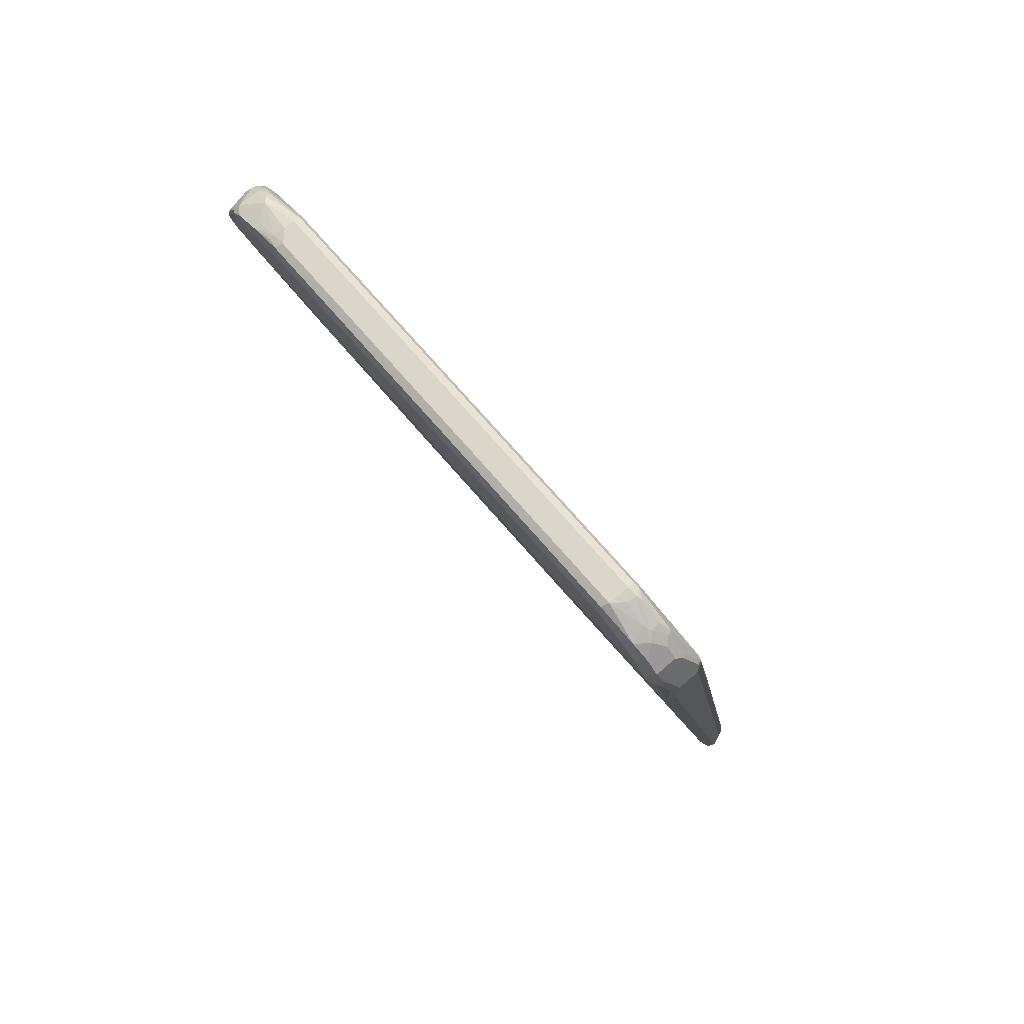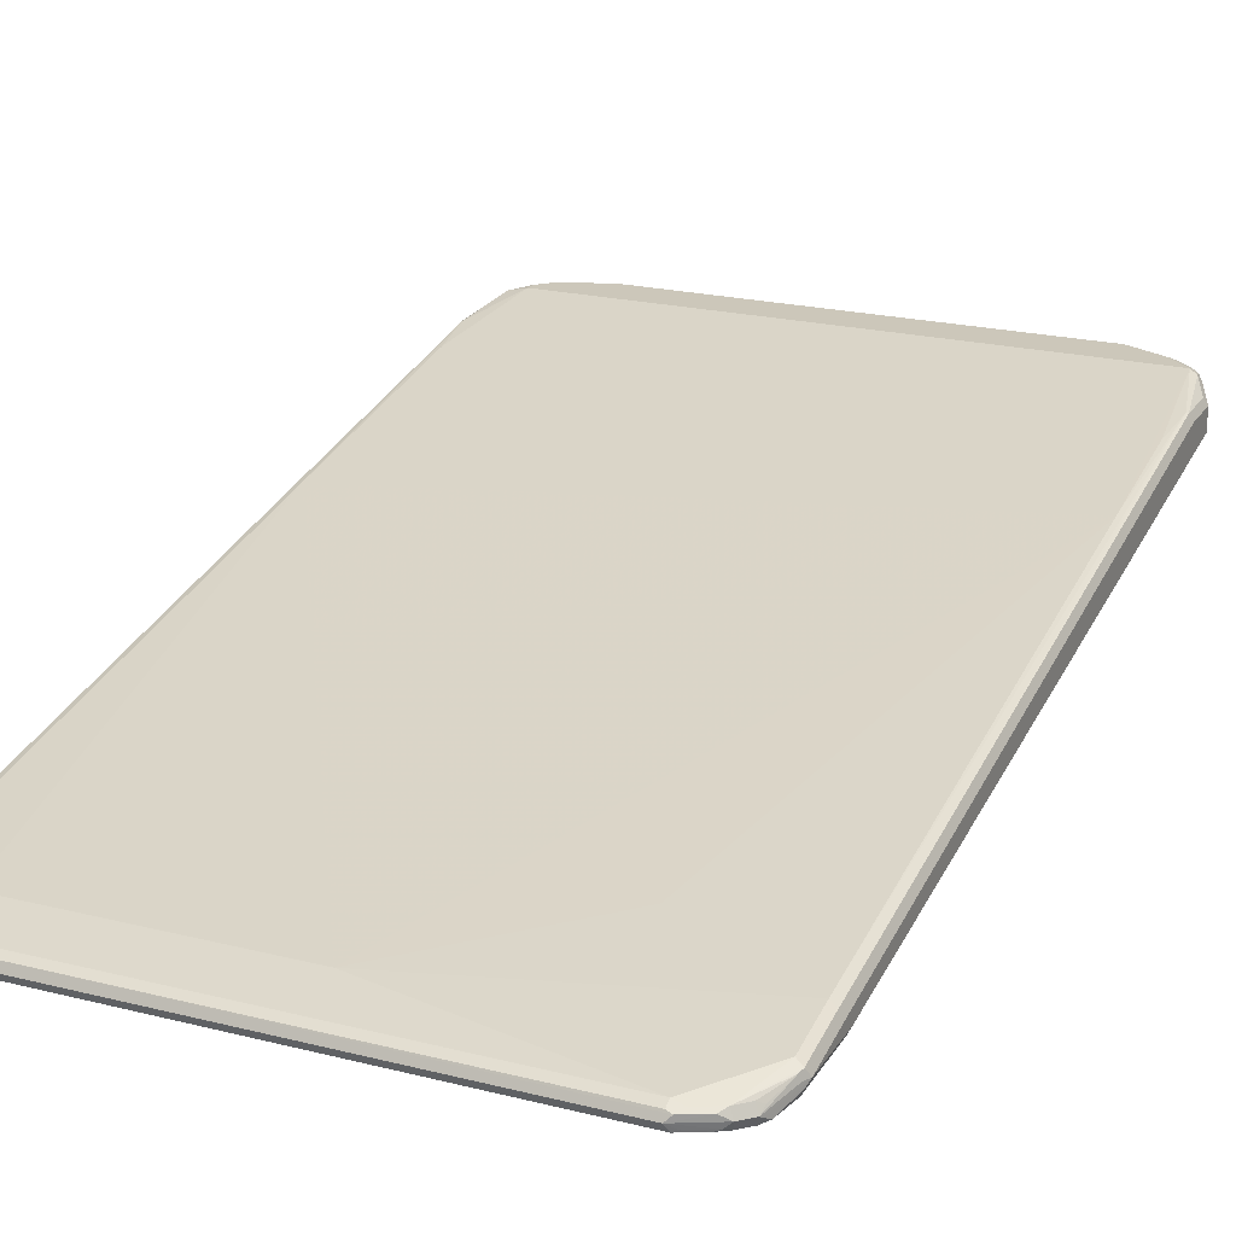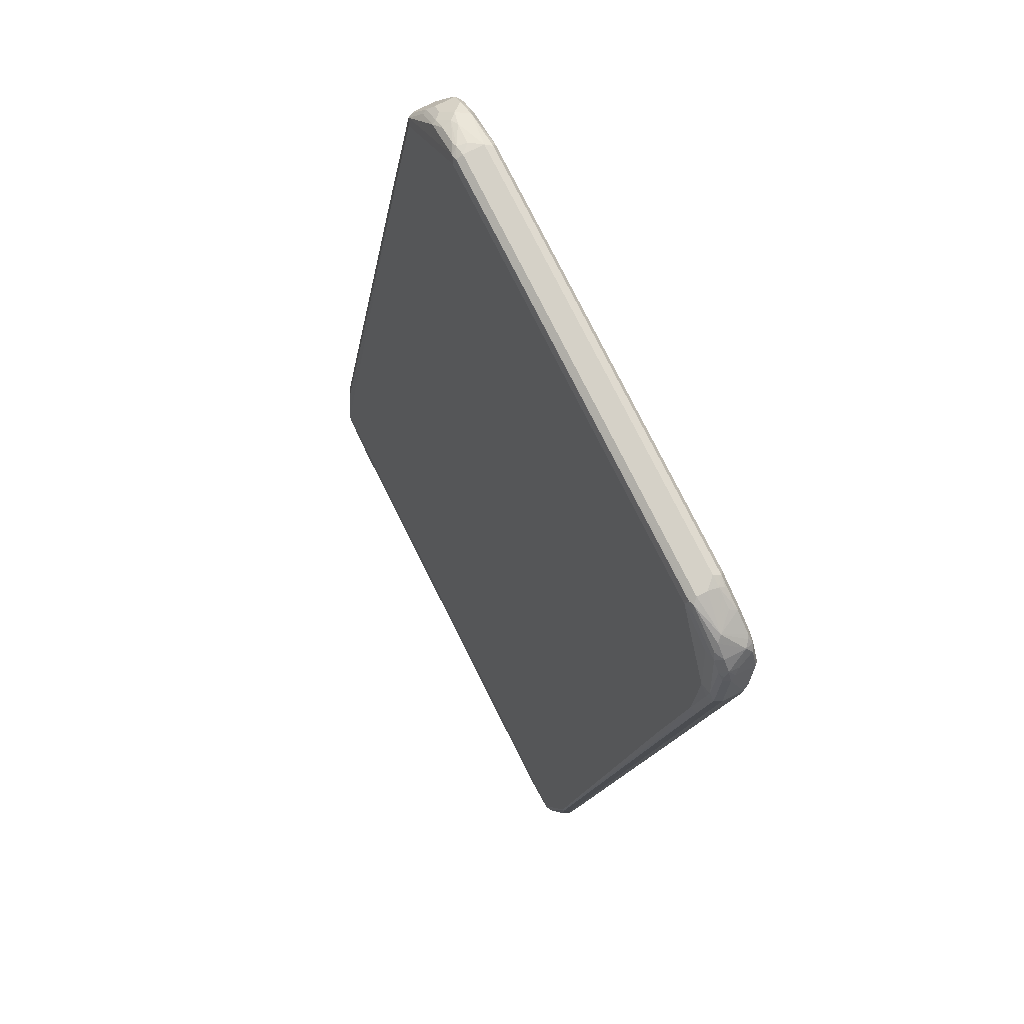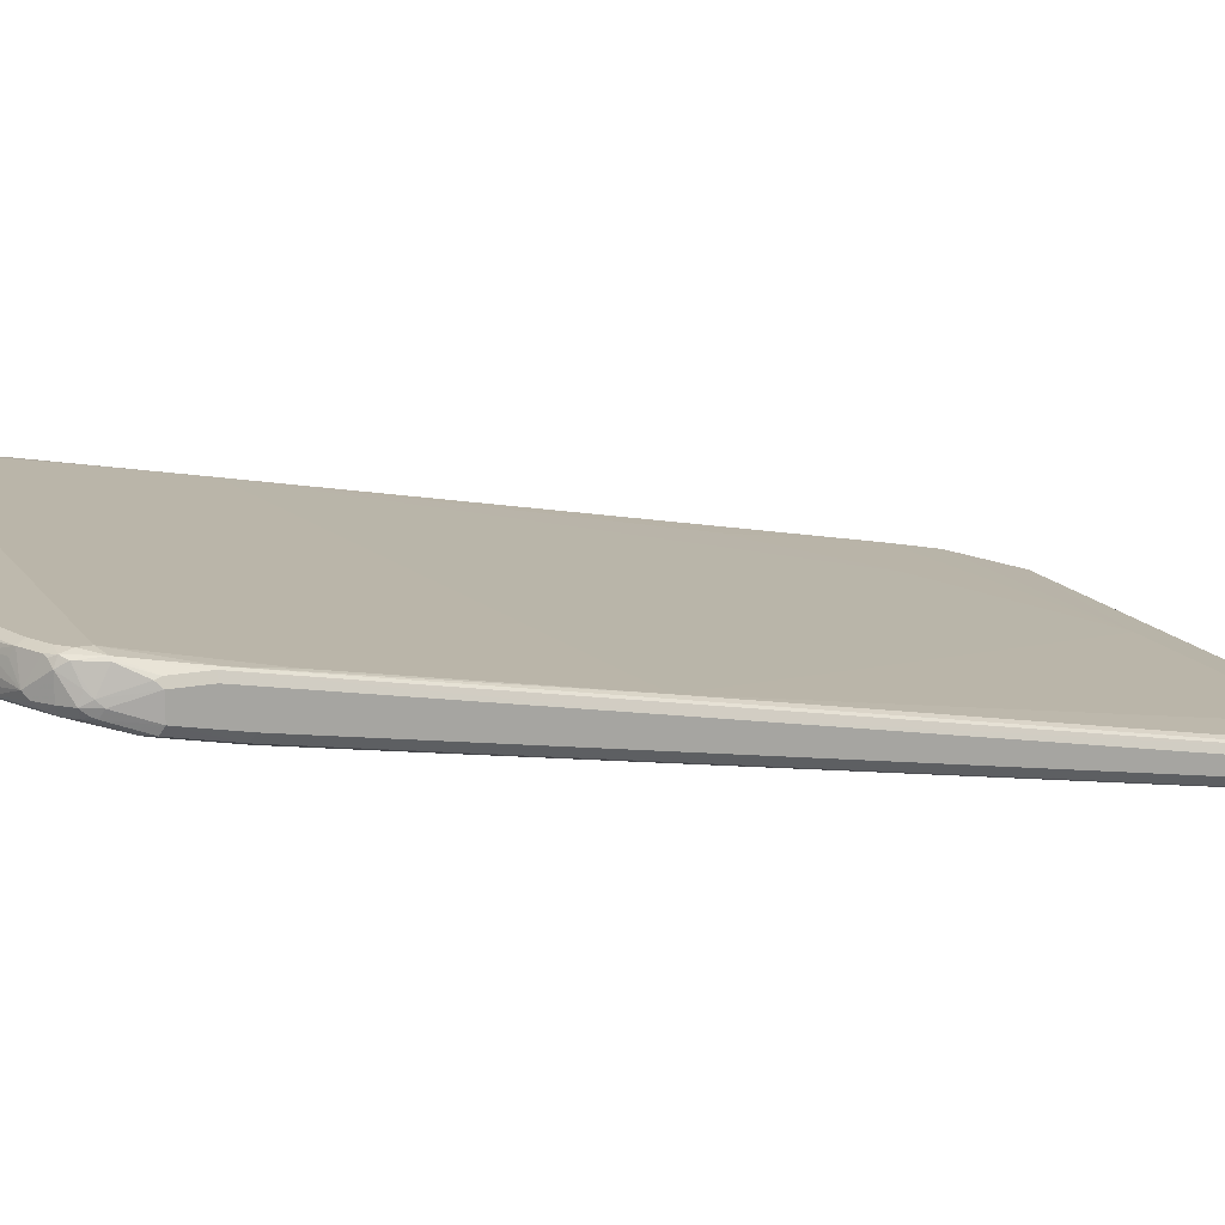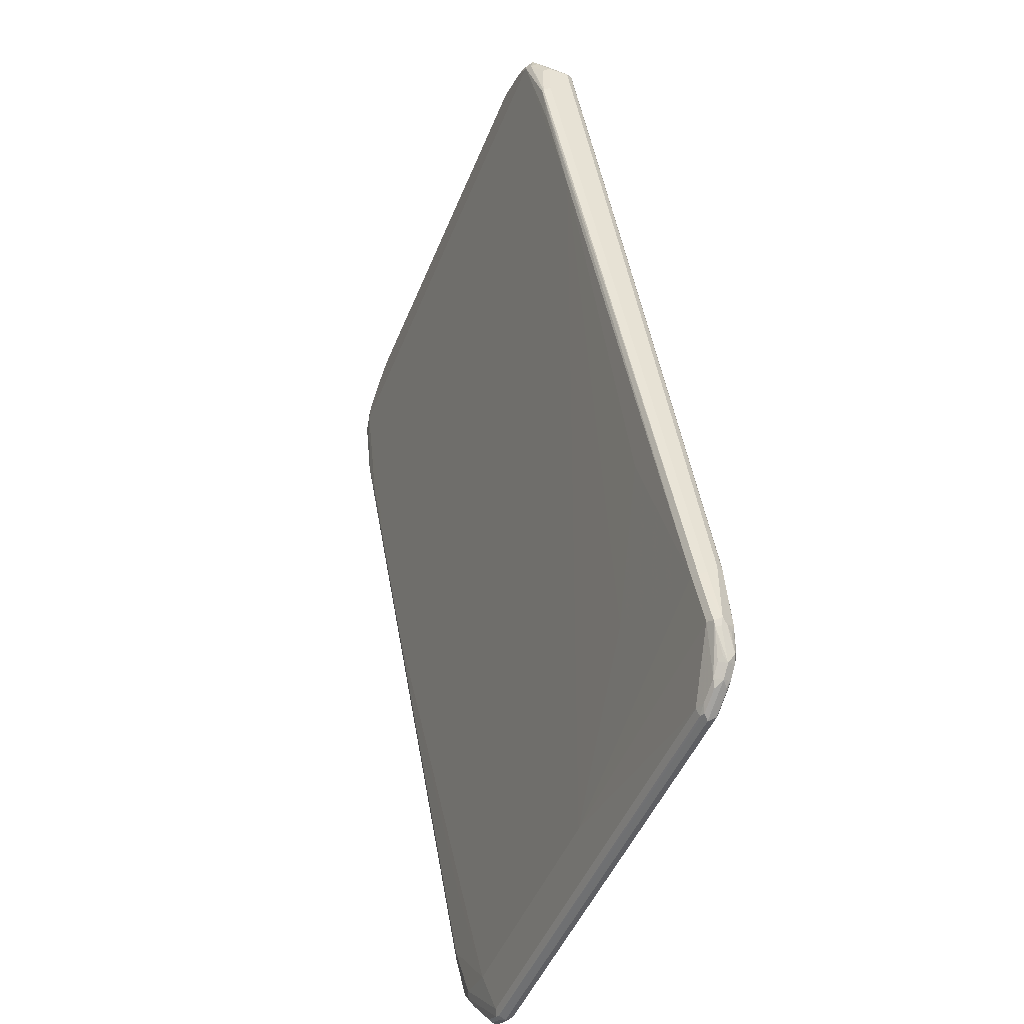
<metadata>
{"format":"obj","ext":"obj","renderer":"f3d","projection":"perspective","resolution":1024,"background":"white","views":[{"elev":73.6,"azim":49.0,"up":"+Y"},{"elev":21.4,"azim":24.0,"up":"+Z"},{"elev":78.8,"azim":-116.8,"up":"+Y"},{"elev":15.2,"azim":-112.7,"up":"+Z"},{"elev":-48.1,"azim":68.5,"up":"+Y"}]}
</metadata>
<code>
v -0.5476 -0.7363 -0.1321
v -0.5413 -0.73 -0.1448
v -0.5318 -0.7584 -0.1542
v -0.5286 -0.774 -0.151
v -0.5161 -0.7992 -0.1573
v -0.5224 -0.7866 -0.1448
v -0.5413 -0.7489 -0.1259
v -0.5413 -0.7363 -0.1196
v -0.5413 -0.6608 -0.1007
v -0.5476 -0.6608 -0.1133
v -0.5476 -0.623 -0.1321
v -0.5413 -0.6168 -0.1448
v -0.5224 -0.7489 -0.1636
v -0.5224 -0.7678 -0.1636
v -0.5192 -0.7836 -0.1605
v -0.5066 -0.7899 -0.1668
v -0.4783 -0.837 -0.1573
v -0.5035 -0.8055 -0.1448
v -0.5239 -0.774 -0.1298
v -0.538 -0.7458 -0.118
v -0.538 -0.6703 -0.09911
v -0.5413 0.151 0.05034
v -0.5476 0.151 0.03776
v -0.5476 0.5098 0.05663
v -0.538 -0.6135 -0.1463
v -0.5413 0.6293 0.06291
v -0.538 0.2926 0.004691
v -0.5097 -0.7552 -0.1699
v -0.5097 -0.774 -0.1699
v -0.4689 -0.8276 -0.1668
v -0.4626 -0.8402 -0.1605
v -0.4248 -0.8591 -0.1605
v -0.4405 -0.8558 -0.1573
v -0.4154 -0.8686 -0.151
v -0.4657 -0.8433 -0.1448
v -0.4626 -0.8402 -0.1369
v -0.5192 -0.7647 -0.118
v -0.5286 -0.6608 -0.09439
v -0.538 0.1415 0.0519
v -0.5413 0.6608 0.1448
v -0.5476 0.6608 0.1321
v -0.5476 0.623 0.07552
v -0.5286 0.623 0.05663
v -0.5286 0.3964 0.01886
v -0.5476 0.7174 0.09439
v -0.5413 0.7237 0.08181
v 0.5097 -0.7552 -0.1699
v -0.4531 -0.8307 -0.1699
v -0.4154 -0.8495 -0.1699
v -0.4091 -0.8621 -0.1636
v 0.4343 -0.8686 -0.151
v 0.4437 -0.8638 -0.1416
v -0.4154 -0.8621 -0.1385
v -0.4248 -0.8591 -0.1369
v -0.428 -0.8621 -0.1448
v -0.5097 -0.7552 -0.1133
v -0.4343 -0.774 -0.1133
v -0.472 -0.5664 -0.07552
v -0.5286 0.151 0.05663
v -0.538 0.6514 0.1463
v -0.5192 0.7647 0.1652
v -0.5413 0.7174 0.1448
v -0.5476 0.7174 0.1321
v -0.5286 0.7174 0.07552
v -0.5097 0.7363 0.07552
v -0.3964 0.8495 0.09439
v 0.5097 0.623 0.05663
v 0.5286 0.5098 0.03776
v -0.5286 0.774 0.1133
v -0.5224 0.7803 0.1007
v -0.5286 0.7387 0.08025
v 0.5286 -0.6419 -0.151
v 0.538 -0.6324 -0.1463
v 0.5192 -0.7458 -0.1652
v 0.5224 -0.7552 -0.1636
v 0.5097 -0.7929 -0.1699
v 0.4343 -0.8495 -0.1699
v 0.4405 -0.8621 -0.1636
v 0.4484 -0.8591 -0.1605
v 0.4862 -0.8402 -0.1605
v 0.4972 -0.837 -0.151
v 0.4814 -0.845 -0.1416
v 0.4531 -0.8519 -0.1369
v 0.4343 -0.8621 -0.1385
v -0.4154 -0.8495 -0.1321
v 0.4343 -0.8495 -0.1321
v 0.01887 -0.774 -0.1133
v 0.5286 0.3586 0.09439
v 0.5097 0.774 0.1699
v -0.4909 0.774 0.1699
v -0.5286 0.3586 0.09439
v -0.5286 0.5664 0.1321
v -0.4909 0.7929 0.1699
v -0.4932 0.8118 0.1652
v -0.505 0.8024 0.1605
v -0.5239 0.7647 0.1605
v -0.5428 0.7269 0.1416
v -0.5239 0.7836 0.1227
v -0.472 0.8118 0.09439
v -0.4343 0.8307 0.09439
v -0.4154 0.8519 0.09911
v -0.3964 0.8621 0.1007
v 0.4059 0.8591 0.09911
v 0.3964 0.8495 0.09439
v 0.5286 0.7363 0.07552
v 0.538 0.7458 0.08025
v 0.538 0.4059 0.02359
v -0.5224 0.7866 0.1133
v -0.5192 0.7883 0.1038
v -0.5097 0.7953 0.09911
v -0.4909 0.8142 0.09911
v 0.5413 -0.6419 -0.1448
v 0.5349 -0.7552 -0.1573
v 0.5224 -0.7929 -0.1636
v 0.5121 -0.8118 -0.1652
v 0.472 -0.8307 -0.1699
v 0.4783 -0.8433 -0.1636
v 0.4932 -0.8307 -0.1652
v 0.5161 -0.8181 -0.151
v 0.4909 -0.833 -0.1369
v 0.5286 -0.7552 -0.1133
v 0.5286 -0.6608 -0.09439
v 0.3021 -0.5664 -0.07552
v 0.538 0.6514 0.1463
v 0.5286 0.5664 0.1321
v 0.472 -0.3586 -0.03776
v 0.5224 0.7678 0.1636
v 0.5066 0.7899 0.1668
v 0.472 0.8118 0.1699
v -0.472 0.8118 0.1699
v -0.4783 0.8244 0.1636
v -0.4862 0.8213 0.1605
v -0.4972 0.8181 0.151
v -0.5168 0.7929 0.1321
v -0.5161 0.7992 0.1133
v -0.4437 0.845 0.1038
v -0.4059 0.8638 0.1038
v 0.3964 0.8621 0.1007
v 0.4248 0.8591 0.1086
v 0.4437 0.8402 0.09911
v 0.4154 0.8638 0.1109
v 0.4814 0.8213 0.09911
v 0.5192 0.7836 0.09911
v 0.5413 0.7489 0.0881
v 0.5413 0.7363 0.08181
v 0.5413 0.5098 0.04405
v 0.5413 0.3964 0.02515
v -0.4972 0.8181 0.1133
v -0.4814 0.8261 0.1038
v 0.5476 -0.6419 -0.1321
v 0.5413 -0.7552 -0.1448
v 0.5428 -0.7647 -0.1416
v 0.5357 -0.774 -0.151
v 0.5239 -0.8024 -0.1605
v 0.5097 -0.8142 -0.1369
v 0.5224 -0.8055 -0.151
v 0.5413 -0.7678 -0.1321
v 0.538 -0.7695 -0.1227
v 0.5192 -0.8072 -0.1416
v 0.5413 -0.7615 -0.1196
v 0.5413 -0.6671 -0.1007
v 0.5413 0.6545 0.1448
v 0.5413 0.73 0.1448
v 0.5476 0.7363 0.1321
v 0.5286 0.774 0.151
v 0.5161 0.7992 0.1573
v 0.5192 0.7836 0.1605
v 0.4878 0.8087 0.1668
v 0.4626 0.8402 0.1605
v 0.4343 0.8307 0.1699
v -0.4343 0.8307 0.1699
v -0.4405 0.8433 0.1636
v -0.4626 0.845 0.1227
v -0.472 0.8378 0.1133
v -0.3964 0.8686 0.1133
v 0.3964 0.8686 0.1133
v 0.4657 0.8433 0.1259
v 0.4626 0.8402 0.1086
v 0.4122 0.8654 0.129
v 0.4531 0.8495 0.1321
v 0.4846 0.8244 0.107
v 0.5035 0.8055 0.107
v 0.5224 0.7866 0.107
v 0.5476 0.7363 0.09439
v 0.5476 0.5098 0.05663
v 0.5476 0.3964 0.03776
v 0.5476 -0.7552 -0.1321
v 0.5476 -0.6608 -0.1133
v 0.5476 0.6608 0.1321
v 0.5224 0.7866 0.1448
v 0.5161 0.7992 0.1196
v 0.4972 0.8181 0.1573
v 0.4059 0.8591 0.1605
v 0.3902 0.8621 0.1636
v 0.3964 0.8495 0.1699
v 0.4751 0.8339 0.1542
v 0.4783 0.837 0.1385
v 0.4248 0.8591 0.1416
v 0.3964 0.8686 0.151
v -0.3776 0.8495 0.1699
v -0.3839 0.8621 0.1636
v -0.4012 0.8591 0.1605
v -0.3988 0.8638 0.151
v -0.4343 0.8495 0.151
v -0.3964 0.8686 0.1321
v 0.4972 0.8181 0.1196
v -0.3776 0.8686 0.151
f 1 2 3
f 1 3 4
f 1 4 5
f 1 5 6
f 1 6 7
f 1 7 8
f 1 8 9
f 1 9 10
f 1 10 23
f 1 23 41
f 1 41 63
f 1 63 45
f 1 45 42
f 1 42 24
f 1 24 11
f 1 11 12
f 1 12 2
f 2 12 3
f 3 13 14
f 3 14 5
f 3 5 4
f 3 12 13
f 5 14 15
f 5 15 16
f 5 16 30
f 5 30 17
f 5 17 18
f 5 18 6
f 6 18 19
f 6 19 7
f 7 20 8
f 7 19 20
f 8 20 21
f 8 21 9
f 9 21 39
f 9 39 22
f 9 22 23
f 9 23 10
f 11 24 12
f 12 25 13
f 12 24 26
f 12 26 27
f 12 27 25
f 13 28 29
f 13 29 14
f 13 25 28
f 14 29 16
f 14 16 15
f 16 29 48
f 16 48 30
f 17 30 31
f 17 31 32
f 17 32 33
f 17 33 34
f 17 34 35
f 17 35 18
f 18 35 19
f 19 35 36
f 19 36 37
f 19 37 20
f 20 37 21
f 21 37 56
f 21 56 38
f 21 38 59
f 21 59 39
f 22 39 40
f 22 40 23
f 23 40 41
f 24 42 26
f 25 27 43
f 25 43 44
f 25 44 28
f 26 42 45
f 26 45 46
f 26 46 64
f 26 64 43
f 26 43 27
f 28 47 76
f 28 76 116
f 28 116 77
f 28 77 49
f 28 49 48
f 28 48 29
f 28 44 47
f 30 48 49
f 30 49 32
f 30 32 31
f 32 49 50
f 32 50 34
f 32 34 33
f 34 50 78
f 34 78 51
f 34 51 52
f 34 52 53
f 34 53 54
f 34 54 55
f 34 55 35
f 35 55 54
f 35 54 36
f 36 54 37
f 37 54 85
f 37 85 56
f 38 56 57
f 38 57 58
f 38 58 59
f 39 59 60
f 39 60 40
f 40 60 61
f 40 61 62
f 40 62 63
f 40 63 41
f 43 64 65
f 43 65 66
f 43 66 104
f 43 104 67
f 43 67 44
f 44 67 68
f 44 68 47
f 45 63 69
f 45 69 70
f 45 70 46
f 46 70 110
f 46 110 71
f 46 71 64
f 47 72 73
f 47 73 74
f 47 74 75
f 47 75 114
f 47 114 76
f 47 68 72
f 49 77 78
f 49 78 50
f 51 78 79
f 51 79 80
f 51 80 81
f 51 81 82
f 51 82 52
f 52 83 84
f 52 84 53
f 52 82 120
f 52 120 83
f 53 84 54
f 54 84 86
f 54 86 85
f 56 85 57
f 57 85 86
f 57 86 87
f 57 87 59
f 57 59 58
f 59 88 89
f 59 89 90
f 59 90 91
f 59 91 60
f 59 87 88
f 60 92 90
f 60 90 61
f 60 91 92
f 61 90 93
f 61 93 94
f 61 94 95
f 61 95 96
f 61 96 62
f 62 96 97
f 62 97 63
f 63 97 98
f 63 98 69
f 64 71 65
f 65 71 111
f 65 111 99
f 65 99 100
f 65 100 66
f 66 101 102
f 66 102 103
f 66 103 104
f 66 100 101
f 67 104 105
f 67 105 68
f 68 105 106
f 68 106 107
f 68 107 72
f 69 98 108
f 69 108 70
f 70 108 109
f 70 109 110
f 71 110 111
f 72 107 73
f 73 112 113
f 73 113 74
f 73 107 147
f 73 147 112
f 74 113 75
f 75 113 114
f 76 114 115
f 76 115 118
f 76 118 116
f 77 116 117
f 77 117 78
f 78 117 79
f 79 117 80
f 80 117 118
f 80 118 81
f 81 118 115
f 81 115 119
f 81 119 155
f 81 155 120
f 81 120 82
f 83 120 121
f 83 121 86
f 83 86 84
f 86 121 87
f 87 121 122
f 87 122 123
f 87 123 88
f 88 124 125
f 88 125 89
f 88 123 126
f 88 126 122
f 88 122 124
f 89 127 128
f 89 128 168
f 89 168 129
f 89 129 170
f 89 170 195
f 89 195 200
f 89 200 171
f 89 171 130
f 89 130 93
f 89 93 90
f 89 125 124
f 89 124 127
f 90 92 91
f 93 130 94
f 94 130 131
f 94 131 132
f 94 132 133
f 94 133 95
f 95 133 134
f 95 134 98
f 95 98 96
f 96 98 97
f 98 134 135
f 98 135 108
f 99 111 101
f 99 101 100
f 101 136 137
f 101 137 102
f 101 111 149
f 101 149 136
f 102 137 138
f 102 138 103
f 103 139 140
f 103 140 106
f 103 106 105
f 103 105 104
f 103 138 141
f 103 141 139
f 106 140 142
f 106 142 143
f 106 143 144
f 106 144 145
f 106 145 146
f 106 146 107
f 107 146 147
f 108 135 109
f 109 135 110
f 110 135 148
f 110 148 111
f 111 148 149
f 112 150 187
f 112 187 151
f 112 151 113
f 112 147 186
f 112 186 150
f 113 151 152
f 113 152 153
f 113 153 154
f 113 154 114
f 114 154 115
f 115 154 119
f 116 118 117
f 119 154 156
f 119 156 187
f 119 187 157
f 119 157 158
f 119 158 159
f 119 159 155
f 120 155 158
f 120 158 160
f 120 160 121
f 121 160 161
f 121 161 122
f 122 126 123
f 122 161 124
f 124 162 127
f 124 161 162
f 127 163 164
f 127 164 165
f 127 165 166
f 127 166 167
f 127 167 128
f 127 162 163
f 128 167 166
f 128 166 192
f 128 192 168
f 129 168 169
f 129 169 170
f 130 171 131
f 131 171 172
f 131 172 173
f 131 173 132
f 132 173 133
f 133 148 135
f 133 135 134
f 133 173 174
f 133 174 148
f 136 174 137
f 136 149 174
f 137 175 176
f 137 176 138
f 137 174 173
f 137 173 175
f 138 176 141
f 139 177 178
f 139 178 142
f 139 142 140
f 139 141 177
f 141 176 179
f 141 179 180
f 141 180 177
f 142 178 181
f 142 181 182
f 142 182 183
f 142 183 143
f 143 183 144
f 144 184 145
f 144 183 184
f 145 184 185
f 145 185 146
f 146 185 147
f 147 185 186
f 148 174 149
f 150 186 185
f 150 185 184
f 150 184 164
f 150 164 189
f 150 189 188
f 150 188 187
f 151 187 152
f 152 154 153
f 152 187 154
f 154 187 156
f 155 159 158
f 157 187 158
f 158 187 160
f 160 187 161
f 161 187 188
f 161 188 189
f 161 189 162
f 162 189 164
f 162 164 163
f 164 184 183
f 164 183 190
f 164 190 166
f 164 166 165
f 166 191 206
f 166 206 197
f 166 197 192
f 166 190 183
f 166 183 191
f 168 192 169
f 169 193 194
f 169 194 195
f 169 195 170
f 169 192 196
f 169 196 197
f 169 197 180
f 169 180 198
f 169 198 199
f 169 199 193
f 171 200 201
f 171 201 172
f 172 201 202
f 172 202 203
f 172 203 204
f 172 204 173
f 173 204 203
f 173 203 205
f 173 205 175
f 175 205 207
f 175 207 199
f 175 199 176
f 176 199 179
f 177 180 197
f 177 197 206
f 177 206 181
f 177 181 178
f 179 199 198
f 179 198 180
f 181 206 182
f 182 206 191
f 182 191 183
f 192 197 196
f 193 199 194
f 194 199 207
f 194 207 201
f 194 201 200
f 194 200 195
f 201 207 203
f 201 203 202
f 203 207 205

</code>
